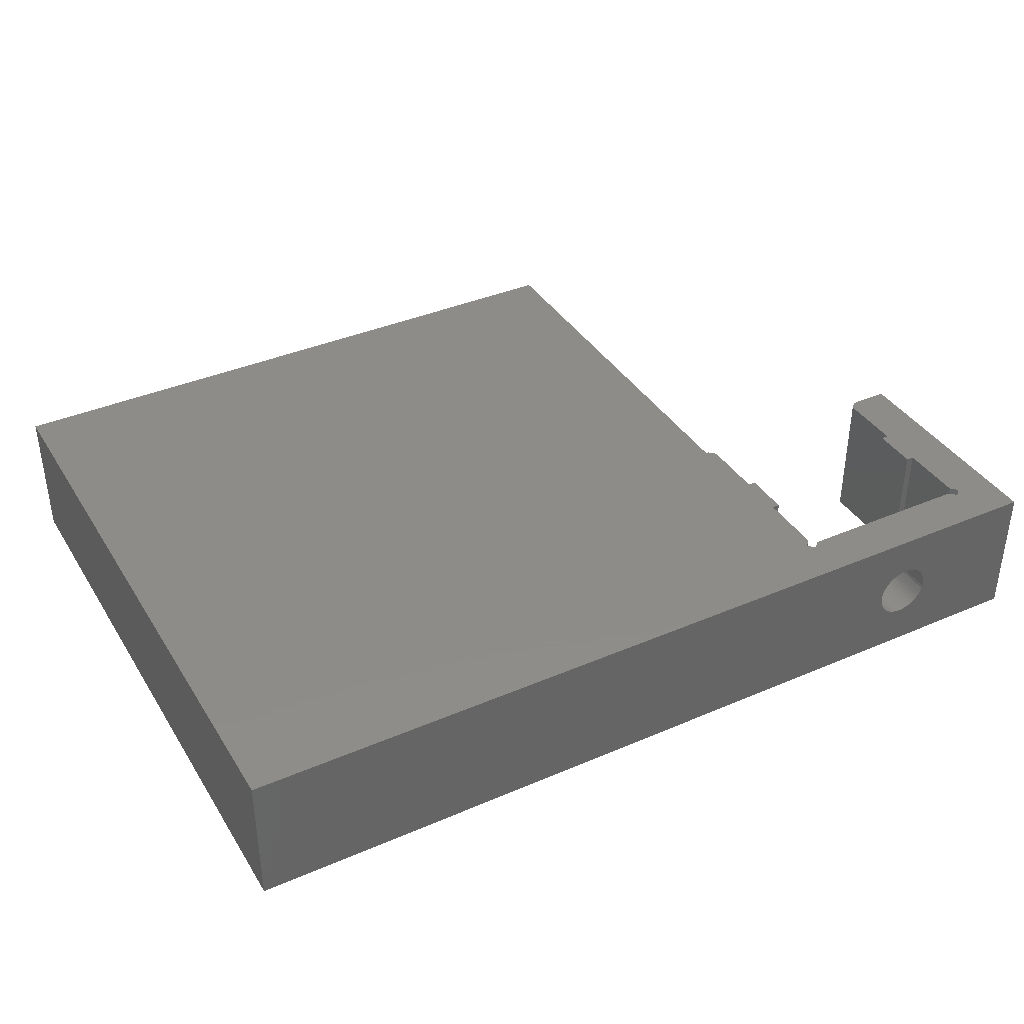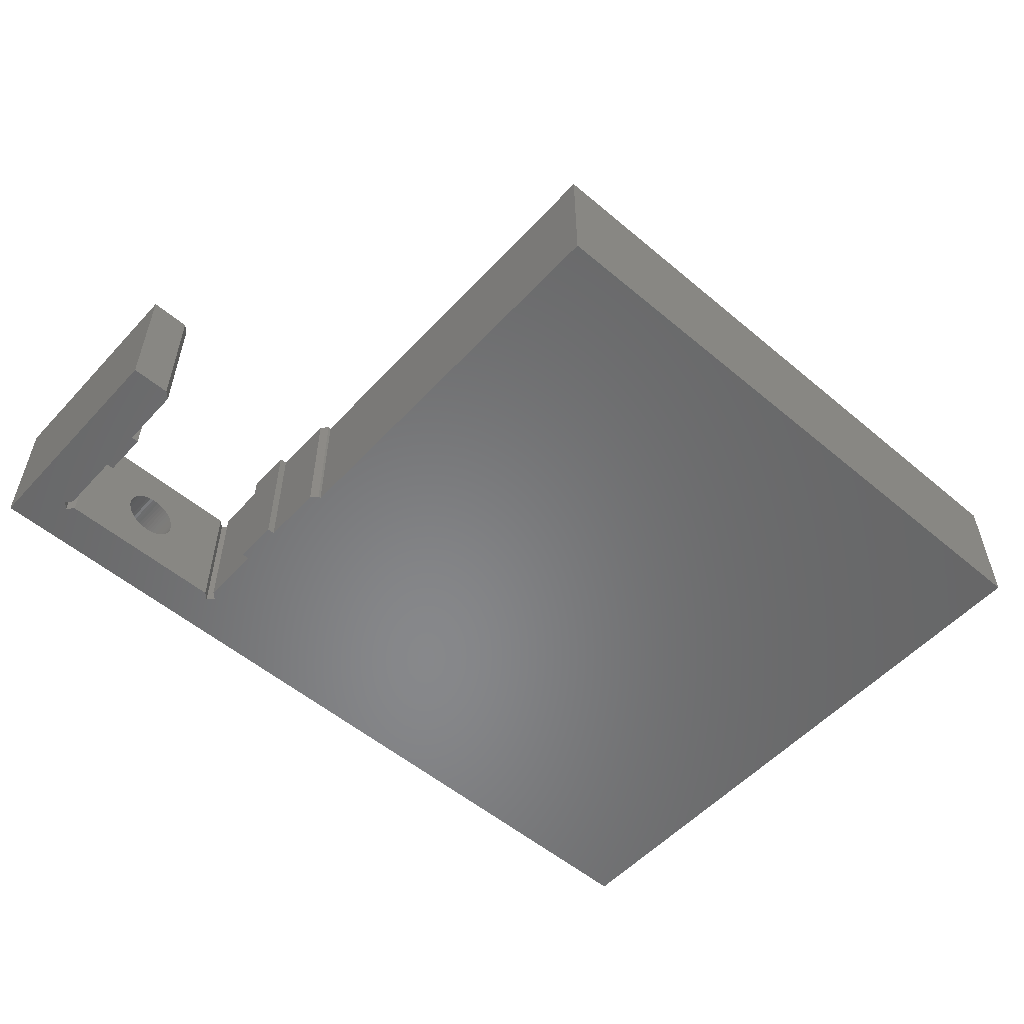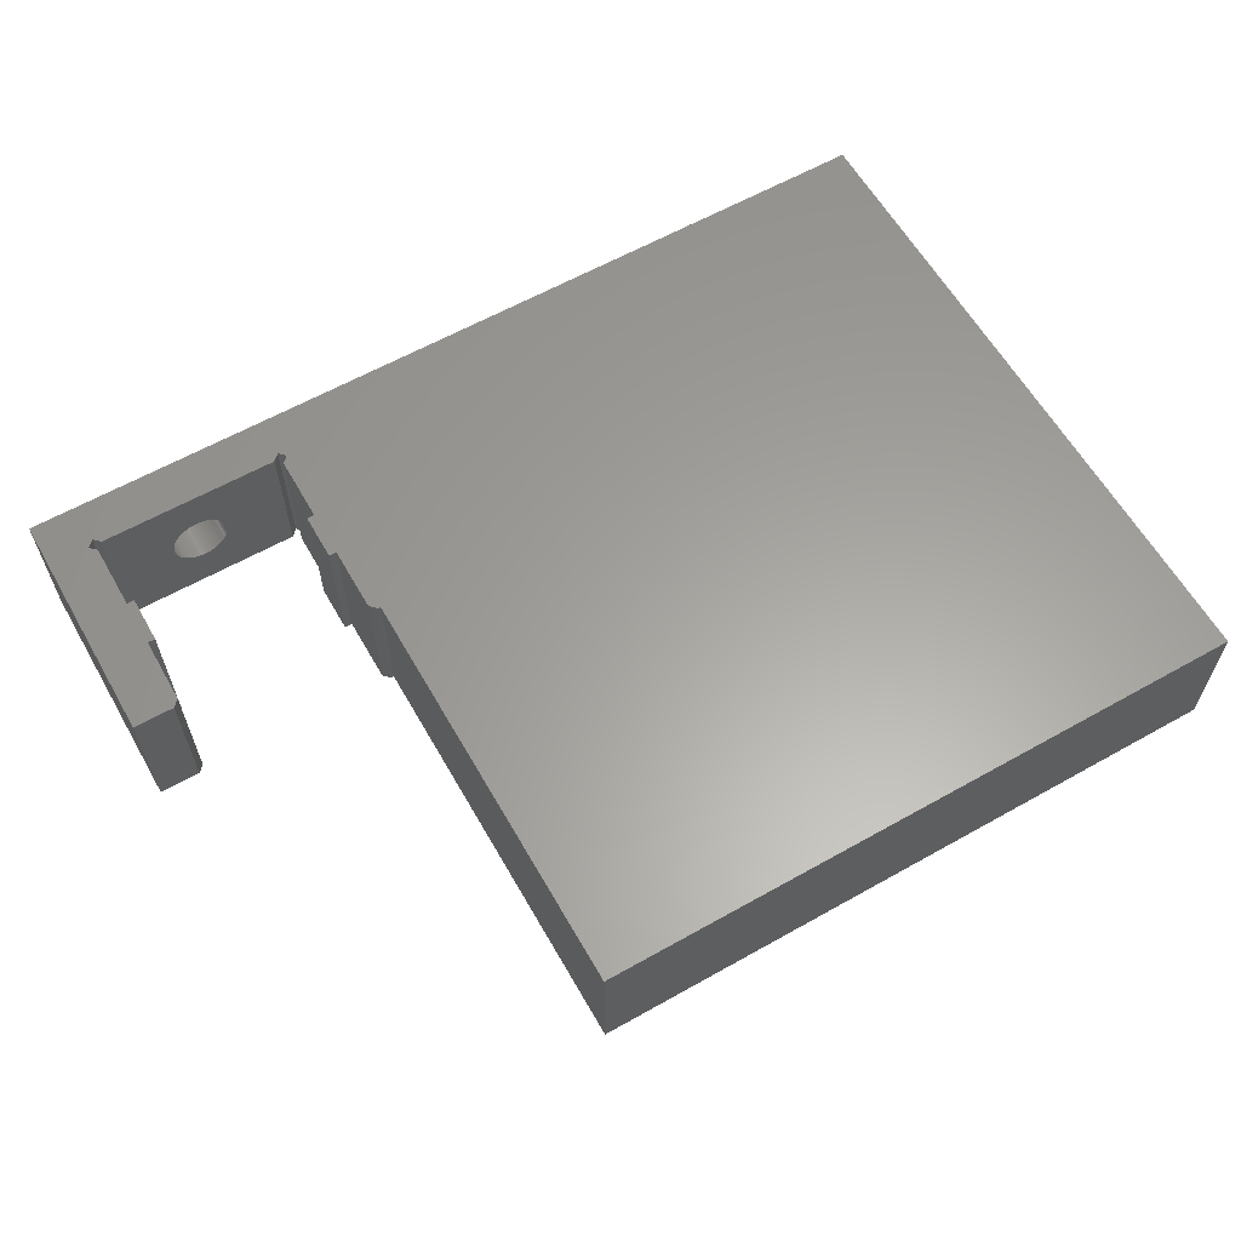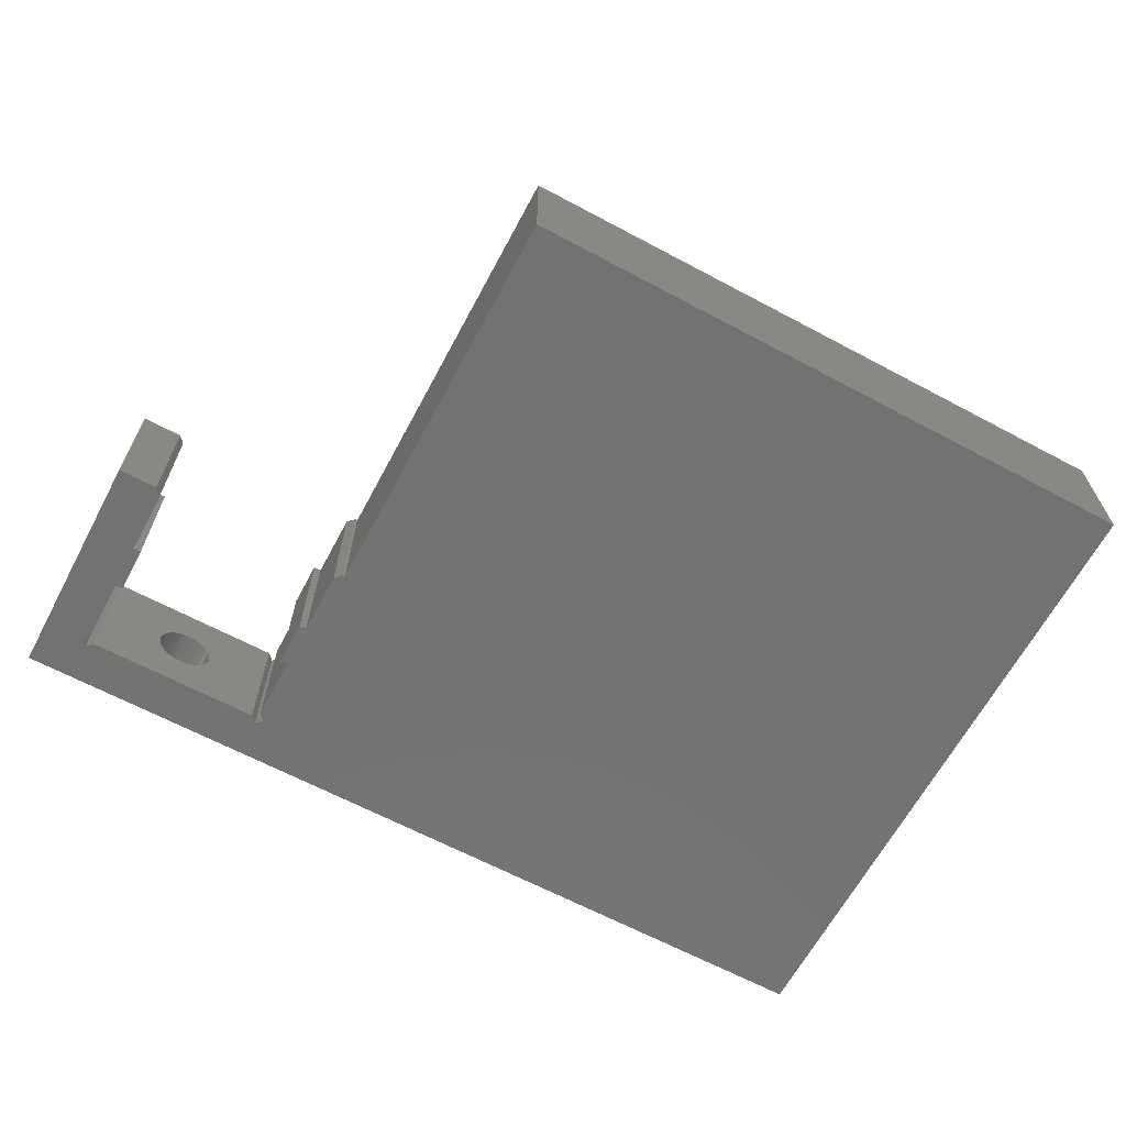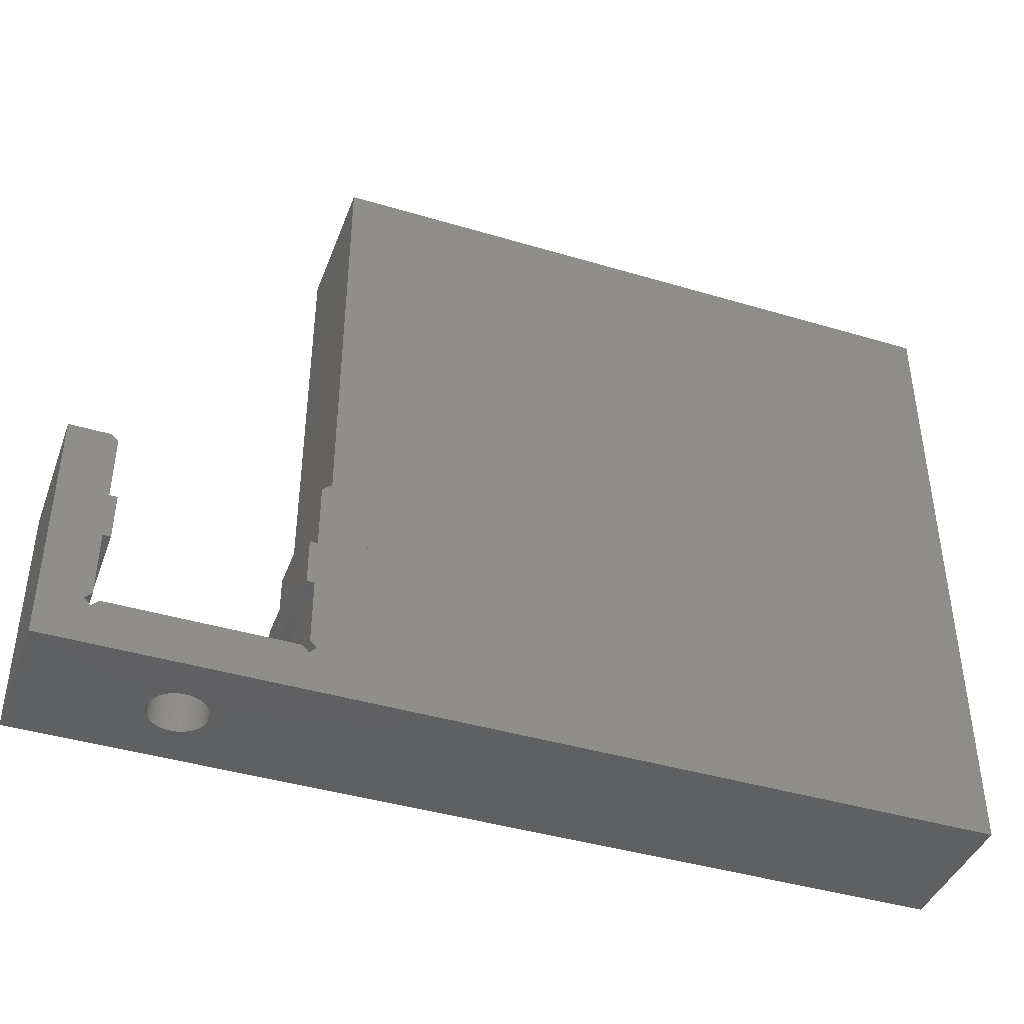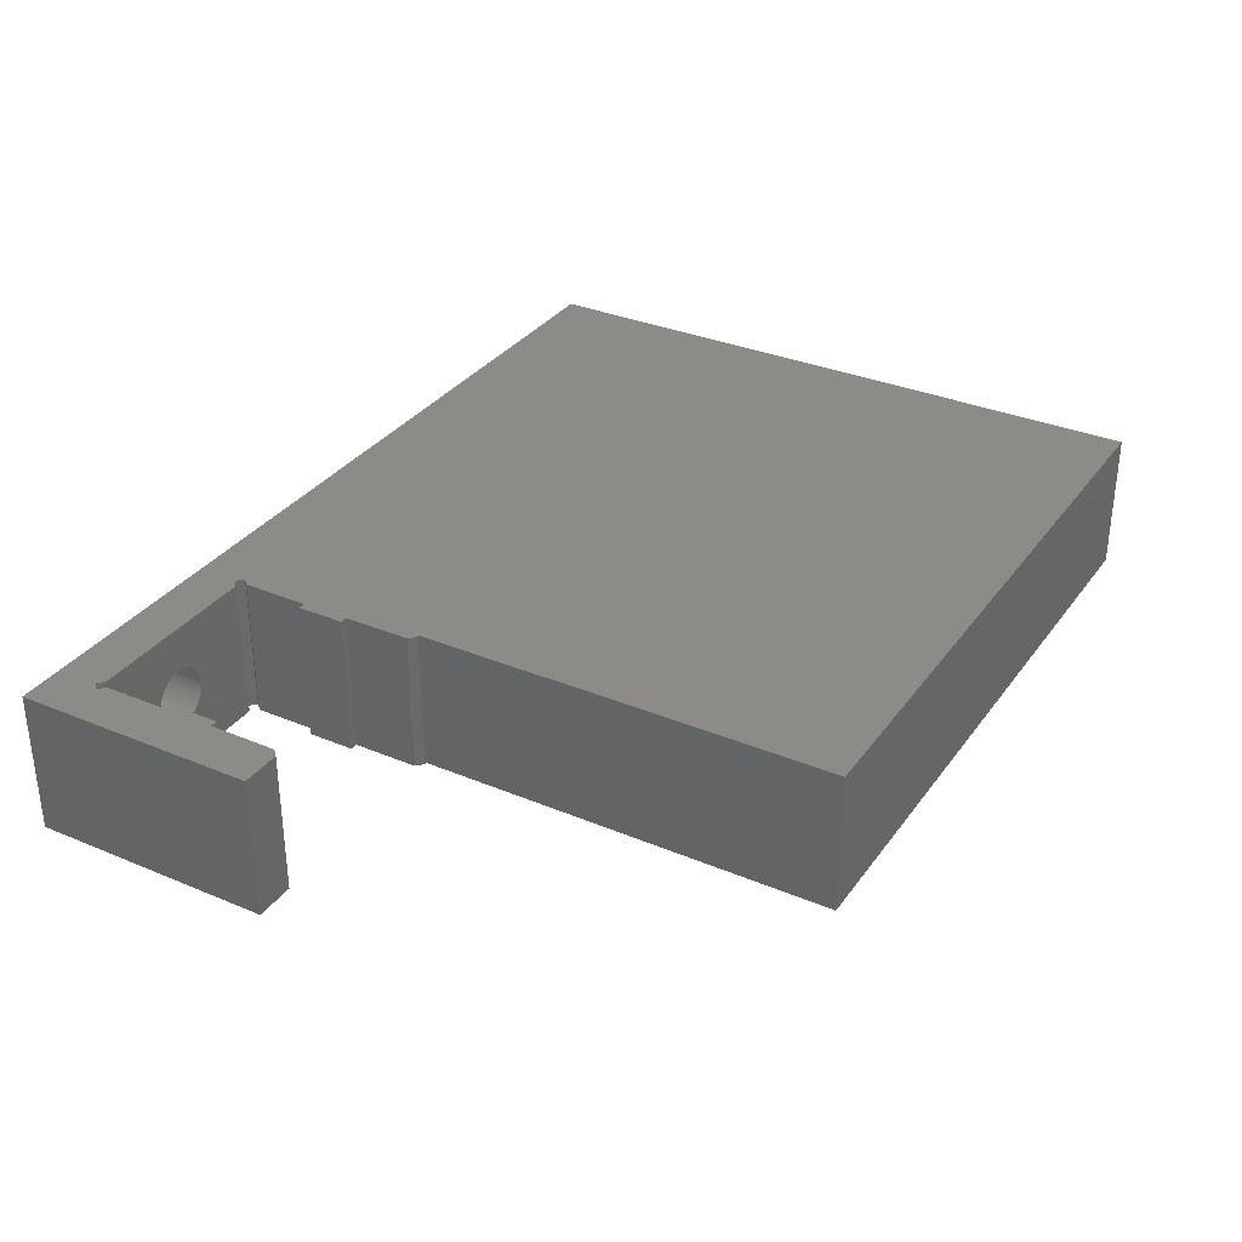
<metadata>
{"format":"stl","ext":"stl","renderer":"f3d","projection":"perspective","resolution":1024,"background":"white","views":[{"elev":38.2,"azim":-28.6,"up":"+Z"},{"elev":-54.4,"azim":138.3,"up":"+Z"},{"elev":61.5,"azim":150.2,"up":"+Z"},{"elev":-64.8,"azim":151.8,"up":"+Z"},{"elev":-41.8,"azim":160.2,"up":"+Y"},{"elev":33.0,"azim":120.1,"up":"+Z"}]}
</metadata>
<code>
# stl→obj: 156 verts, 308 faces
v -9.45 0 7.5
v -9.45 5 -7.5
v -9.45 5 7.5
v -9.45 0 -7.5
v -15.25 12.75 7.5
v -10.25 5 7.5
v -10.25 12.04 7.5
v -10.25 0 7.5
v -10.96 12.75 7.5
v -15.25 -12.75 7.5
v -10.96 -7.75 7.5
v -10.25 -7.043 7.5
v 9.45 5 7.5
v 10.25 0 7.5
v 10.25 5 7.5
v 9.45 0 7.5
v 15.25 12.75 7.5
v 10.25 12.04 7.5
v 10.96 -7.75 7.5
v 10.25 -7.043 7.5
v 10.96 12.75 7.5
v 15.25 -12.75 7.5
v 10.25 -8.457 7.5
v -9.543 -7.75 7.5
v 9.543 -7.75 7.5
v -10.25 -8.457 7.5
v -10.25 12.04 -7.5
v -10.25 5 -7.5
v -10.25 0 -7.5
v -10.25 -7.043 -7.5
v 9.45 0 -7.5
v 10.25 5 -7.5
v 10.25 0 -7.5
v 9.45 5 -7.5
v 15.25 -12.75 -7.5
v 10.96 -7.75 -7.5
v 10.25 -8.457 -7.5
v -9.543 -7.75 -7.5
v 9.543 -7.75 -7.5
v -10.25 -8.457 -7.5
v -15.25 -12.75 -7.5
v -10.96 -7.75 -7.5
v -15.25 12.75 -7.5
v -10.96 12.75 -7.5
v 15.25 12.75 -7.5
v 10.25 -7.043 -7.5
v 10.25 12.04 -7.5
v 10.96 12.75 -7.5
v -0.1884 -12.75 2.994
v -0.5621 -12.75 2.947
v -0.9271 -12.75 2.853
v -1.277 -12.75 2.714
v -1.607 -12.75 2.533
v -1.912 -12.75 2.312
v -2.187 -12.75 2.054
v -2.427 -12.75 1.763
v -2.629 -12.75 1.445
v -2.789 -12.75 1.104
v -2.906 -12.75 0.7461
v -2.976 -12.75 0.376
v -3 -12.75 0
v -2.976 -12.75 -0.376
v -2.906 -12.75 -0.7461
v -2.789 -12.75 -1.104
v -2.629 -12.75 -1.445
v -2.427 -12.75 -1.763
v -2.187 -12.75 -2.054
v -0.1884 -12.75 -2.994
v 0.1884 -12.75 -2.994
v -0.5621 -12.75 -2.947
v -0.9271 -12.75 -2.853
v -1.277 -12.75 -2.714
v -1.607 -12.75 -2.533
v -1.912 -12.75 -2.312
v 0.1884 -12.75 2.994
v 0.5621 -12.75 2.947
v 0.9271 -12.75 2.853
v 1.277 -12.75 2.714
v 1.607 -12.75 2.533
v 1.912 -12.75 2.312
v 2.187 -12.75 2.054
v 2.427 -12.75 1.763
v 2.629 -12.75 1.445
v 2.789 -12.75 1.104
v 2.906 -12.75 0.7461
v 2.976 -12.75 0.376
v 3 -12.75 0
v 2.976 -12.75 -0.376
v 2.906 -12.75 -0.7461
v 2.789 -12.75 -1.104
v 2.629 -12.75 -1.445
v 2.427 -12.75 -1.763
v 2.187 -12.75 -2.054
v 1.912 -12.75 -2.312
v 0.5621 -12.75 -2.947
v 1.607 -12.75 -2.533
v 1.277 -12.75 -2.714
v 0.9271 -12.75 -2.853
v 0.1884 -7.75 2.994
v 0.5621 -7.75 2.947
v 0.9271 -7.75 2.853
v 1.277 -7.75 2.714
v 1.607 -7.75 2.533
v 1.912 -7.75 2.312
v 2.187 -7.75 2.054
v 2.427 -7.75 1.763
v 2.629 -7.75 1.445
v 2.789 -7.75 1.104
v 2.906 -7.75 0.7461
v 2.976 -7.75 0.376
v 3 -7.75 0
v 2.976 -7.75 -0.376
v 2.906 -7.75 -0.7461
v 2.789 -7.75 -1.104
v 2.629 -7.75 -1.445
v 0.1884 -7.75 -2.994
v -0.1884 -7.75 -2.994
v 0.5621 -7.75 -2.947
v 0.9271 -7.75 -2.853
v 1.277 -7.75 -2.714
v 1.607 -7.75 -2.533
v 1.912 -7.75 -2.312
v 2.187 -7.75 -2.054
v 2.427 -7.75 -1.763
v -0.1884 -7.75 2.994
v -0.5621 -7.75 2.947
v -0.9271 -7.75 2.853
v -1.277 -7.75 2.714
v -1.607 -7.75 2.533
v -1.912 -7.75 2.312
v -2.187 -7.75 2.054
v -2.427 -7.75 1.763
v -2.629 -7.75 1.445
v -2.789 -7.75 1.104
v -2.906 -7.75 0.7461
v -2.976 -7.75 0.376
v -3 -7.75 0
v -2.976 -7.75 -0.376
v -2.906 -7.75 -0.7461
v -2.789 -7.75 -1.104
v -2.629 -7.75 -1.445
v -2.427 -7.75 -1.763
v -0.5621 -7.75 -2.947
v -0.9271 -7.75 -2.853
v -2.187 -7.75 -2.054
v -1.912 -7.75 -2.312
v -1.607 -7.75 -2.533
v -1.277 -7.75 -2.714
v -81.25 57.25 7.5
v -11.25 -12.75 7.5
v -11.25 57.25 7.5
v -81.25 -12.75 7.5
v -81.25 -12.75 -7.5
v -11.25 57.25 -7.5
v -11.25 -12.75 -7.5
v -81.25 57.25 -7.5
f 1 2 3
f 2 1 4
f 5 6 7
f 6 5 8
f 5 7 9
f 10 8 5
f 8 11 12
f 6 1 3
f 1 6 8
f 13 14 15
f 14 13 16
f 15 17 18
f 14 17 15
f 17 14 19
f 19 14 20
f 18 17 21
f 17 19 22
f 23 22 19
f 24 23 25
f 26 23 24
f 23 26 22
f 26 10 22
f 11 10 26
f 8 10 11
f 6 27 7
f 27 6 28
f 12 29 8
f 29 12 30
f 29 1 8
f 1 29 4
f 31 32 33
f 32 31 34
f 33 35 36
f 35 37 36
f 37 38 39
f 40 37 35
f 37 40 38
f 41 40 35
f 41 42 40
f 29 43 28
f 28 43 44
f 35 33 45
f 33 36 46
f 32 45 33
f 47 45 32
f 45 47 48
f 42 29 30
f 41 29 42
f 43 29 41
f 28 44 27
f 29 2 4
f 2 29 28
f 2 6 3
f 6 2 28
f 46 14 33
f 14 46 20
f 32 18 47
f 18 32 15
f 31 14 16
f 14 31 33
f 31 13 34
f 13 31 16
f 32 13 15
f 13 32 34
f 47 21 48
f 21 47 18
f 37 19 36
f 19 37 23
f 37 25 23
f 25 37 39
f 36 20 46
f 20 36 19
f 7 44 9
f 44 7 27
f 26 42 11
f 42 26 40
f 38 26 24
f 26 38 40
f 11 30 12
f 30 11 42
f 22 45 17
f 45 22 35
f 41 5 43
f 5 41 10
f 44 5 9
f 5 44 43
f 45 21 17
f 21 45 48
f 10 49 22
f 10 50 49
f 10 51 50
f 10 52 51
f 10 53 52
f 10 54 53
f 10 55 54
f 10 56 55
f 10 57 56
f 10 58 57
f 10 59 58
f 10 60 59
f 10 61 60
f 41 61 10
f 61 41 62
f 62 41 63
f 63 41 64
f 64 41 65
f 65 41 66
f 66 41 67
f 68 41 69
f 70 41 68
f 71 41 70
f 72 41 71
f 73 41 72
f 74 41 73
f 67 41 74
f 75 22 49
f 76 22 75
f 77 22 76
f 78 22 77
f 79 22 78
f 80 22 79
f 81 22 80
f 82 22 81
f 83 22 82
f 84 22 83
f 85 22 84
f 86 22 85
f 87 22 86
f 35 87 88
f 35 88 89
f 35 89 90
f 35 90 91
f 35 91 92
f 35 92 93
f 35 93 94
f 35 69 41
f 69 35 95
f 87 35 22
f 96 35 94
f 97 35 96
f 98 35 97
f 95 35 98
f 25 99 24
f 25 100 99
f 25 101 100
f 25 102 101
f 25 103 102
f 25 104 103
f 25 105 104
f 25 106 105
f 25 107 106
f 25 108 107
f 25 109 108
f 25 110 109
f 25 111 110
f 39 111 25
f 111 39 112
f 112 39 113
f 113 39 114
f 114 39 115
f 116 39 117
f 118 39 116
f 119 39 118
f 120 39 119
f 121 39 120
f 122 39 121
f 123 39 122
f 124 39 123
f 115 39 124
f 125 24 99
f 126 24 125
f 127 24 126
f 128 24 127
f 129 24 128
f 130 24 129
f 131 24 130
f 132 24 131
f 133 24 132
f 134 24 133
f 135 24 134
f 136 24 135
f 137 24 136
f 38 137 138
f 38 138 139
f 38 139 140
f 38 140 141
f 38 141 142
f 38 117 39
f 117 38 143
f 143 38 144
f 137 38 24
f 145 38 142
f 146 38 145
f 147 38 146
f 148 38 147
f 144 38 148
f 60 137 136
f 137 60 61
f 77 102 78
f 102 77 101
f 84 107 108
f 107 84 83
f 62 139 138
f 139 62 63
f 57 134 133
f 134 57 58
f 55 130 54
f 130 55 131
f 56 133 132
f 133 56 57
f 80 105 81
f 105 80 104
f 147 72 148
f 72 147 73
f 122 93 123
f 93 122 94
f 90 113 114
f 113 90 89
f 55 132 131
f 132 55 56
f 49 99 75
f 99 49 125
f 51 126 50
f 126 51 127
f 54 129 53
f 129 54 130
f 87 110 111
f 110 87 86
f 85 108 109
f 108 85 84
f 83 106 107
f 106 83 82
f 82 105 106
f 105 82 81
f 79 104 80
f 104 79 103
f 78 103 79
f 103 78 102
f 61 138 137
f 138 61 62
f 63 140 139
f 140 63 64
f 92 115 124
f 115 92 91
f 117 69 116
f 69 117 68
f 143 68 117
f 68 143 70
f 58 135 134
f 135 58 59
f 59 136 135
f 136 59 60
f 50 125 49
f 125 50 126
f 53 128 52
f 128 53 129
f 52 127 51
f 127 52 128
f 86 109 110
f 109 86 85
f 75 100 76
f 100 75 99
f 76 101 77
f 101 76 100
f 64 141 140
f 141 64 65
f 146 73 147
f 73 146 74
f 145 74 146
f 74 145 67
f 118 98 119
f 98 118 95
f 88 111 112
f 111 88 87
f 89 112 113
f 112 89 88
f 91 114 115
f 114 91 90
f 148 71 144
f 71 148 72
f 144 70 143
f 70 144 71
f 66 145 142
f 145 66 67
f 65 142 141
f 142 65 66
f 121 94 122
f 94 121 96
f 116 95 118
f 95 116 69
f 93 124 123
f 124 93 92
f 120 96 121
f 96 120 97
f 119 97 120
f 97 119 98
f 149 150 151
f 150 149 152
f 153 154 155
f 154 153 156
f 153 150 152
f 150 153 155
f 150 154 151
f 154 150 155
f 154 149 151
f 149 154 156
f 153 149 156
f 149 153 152

</code>
